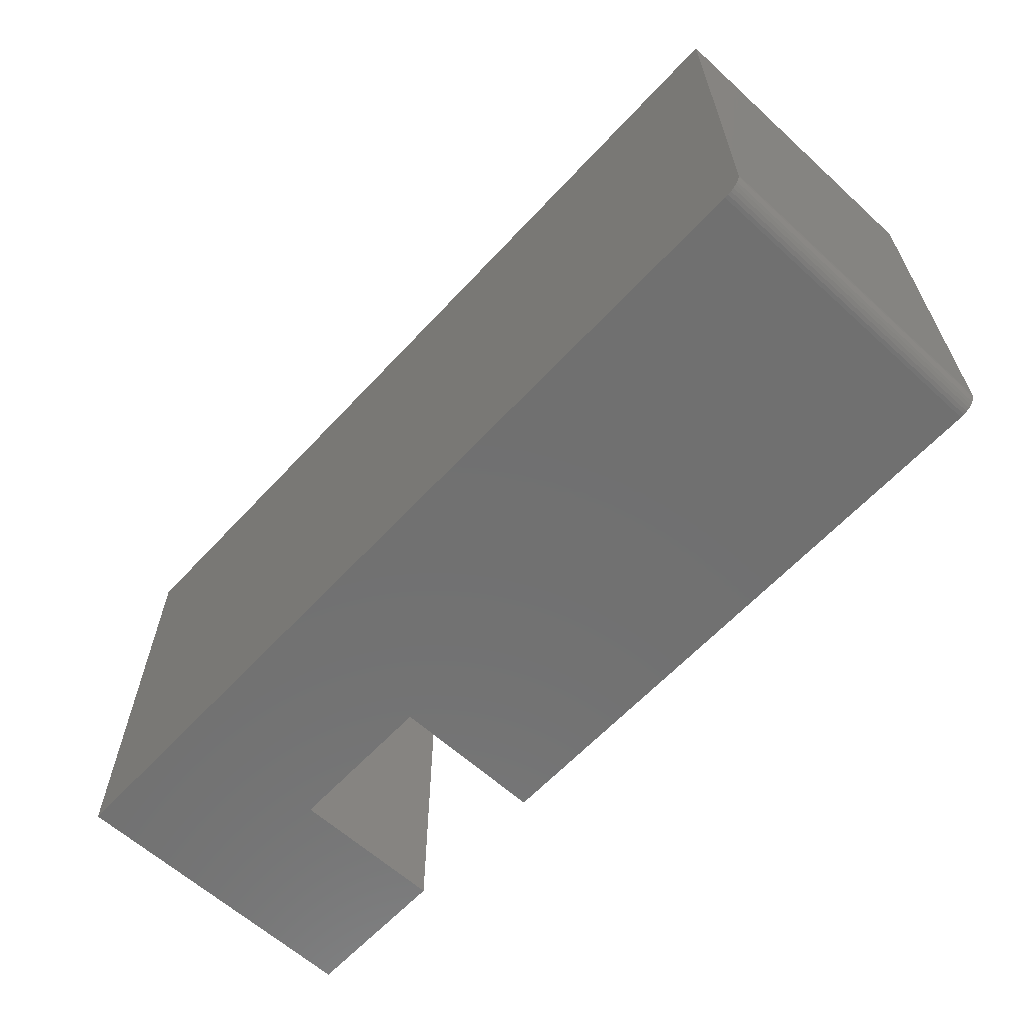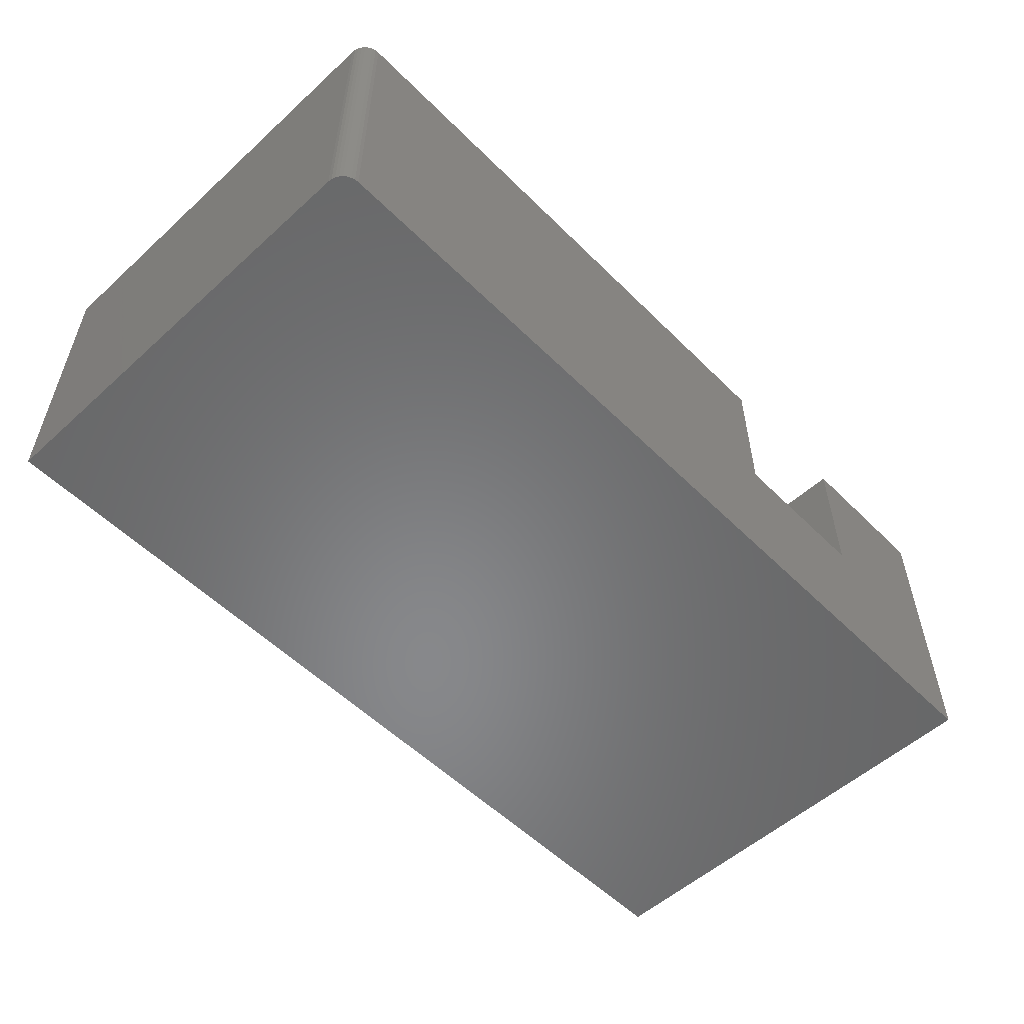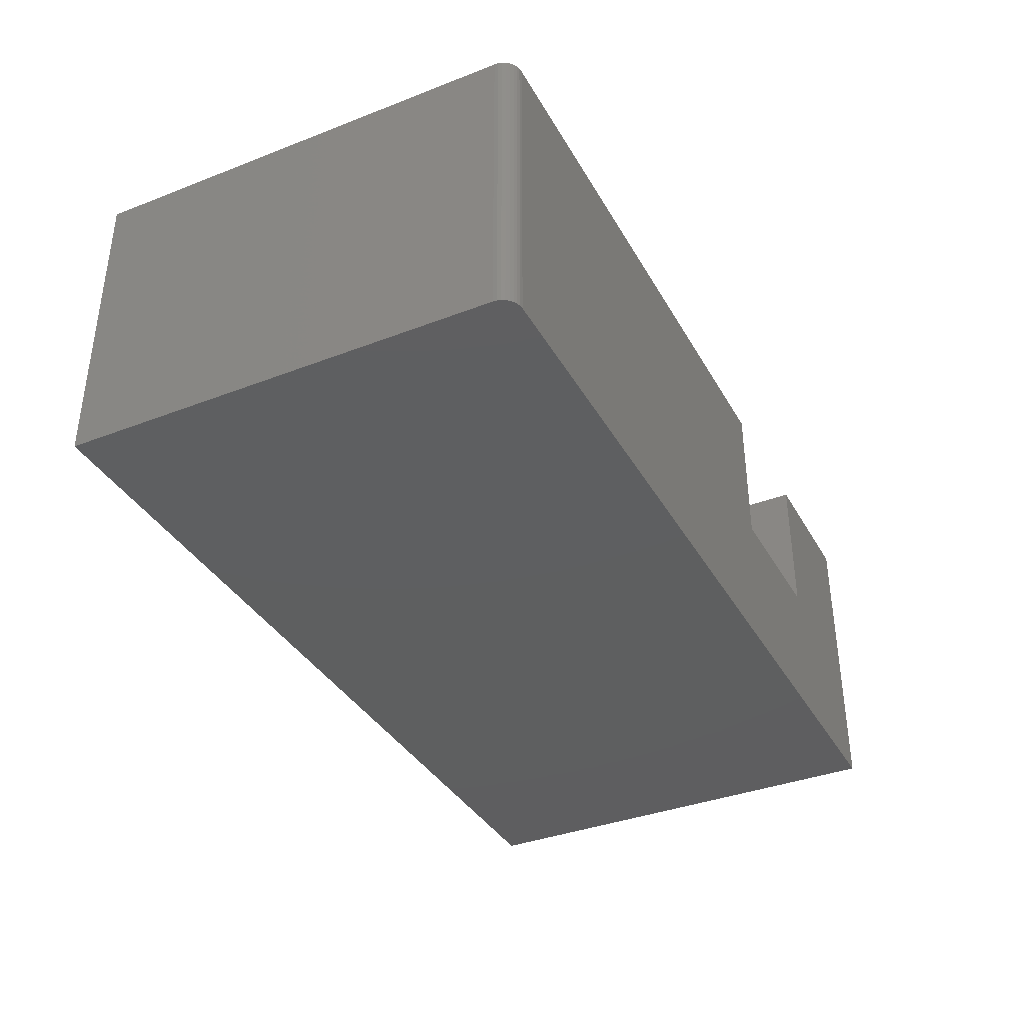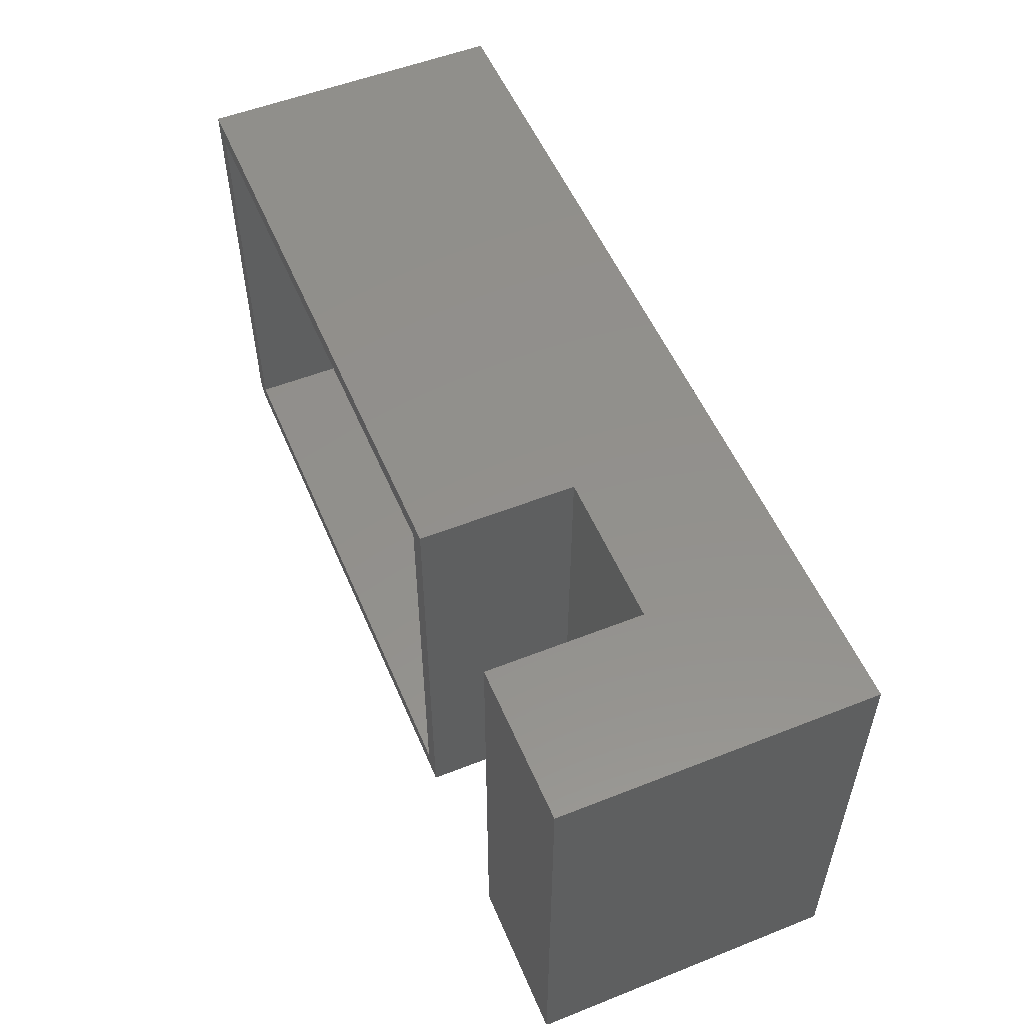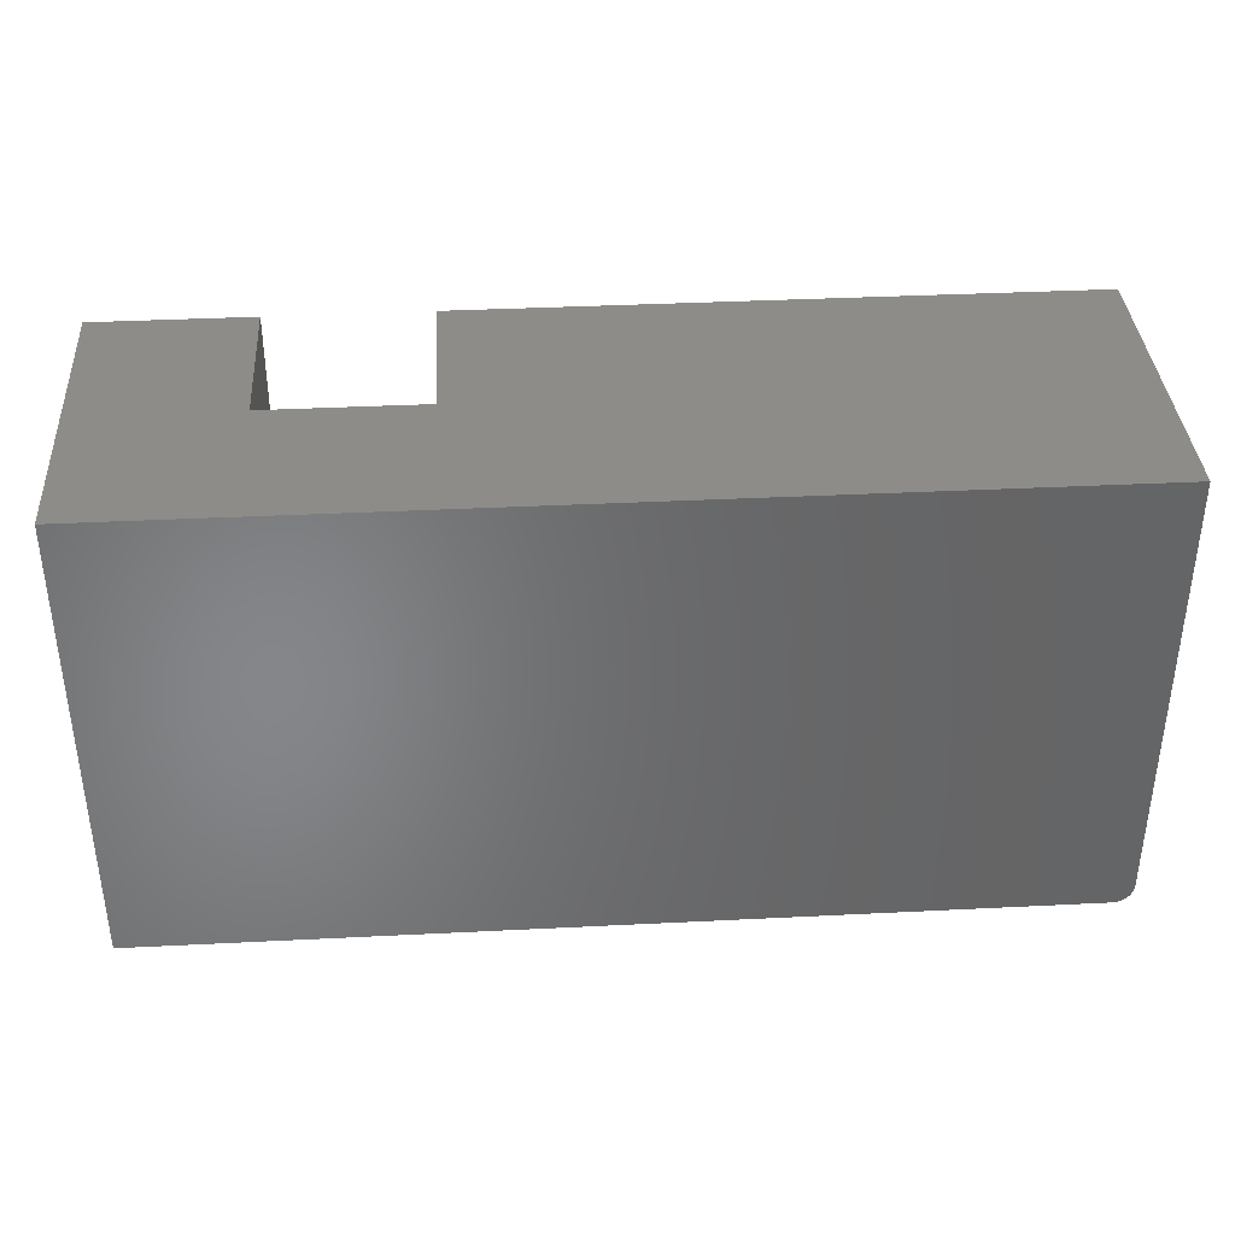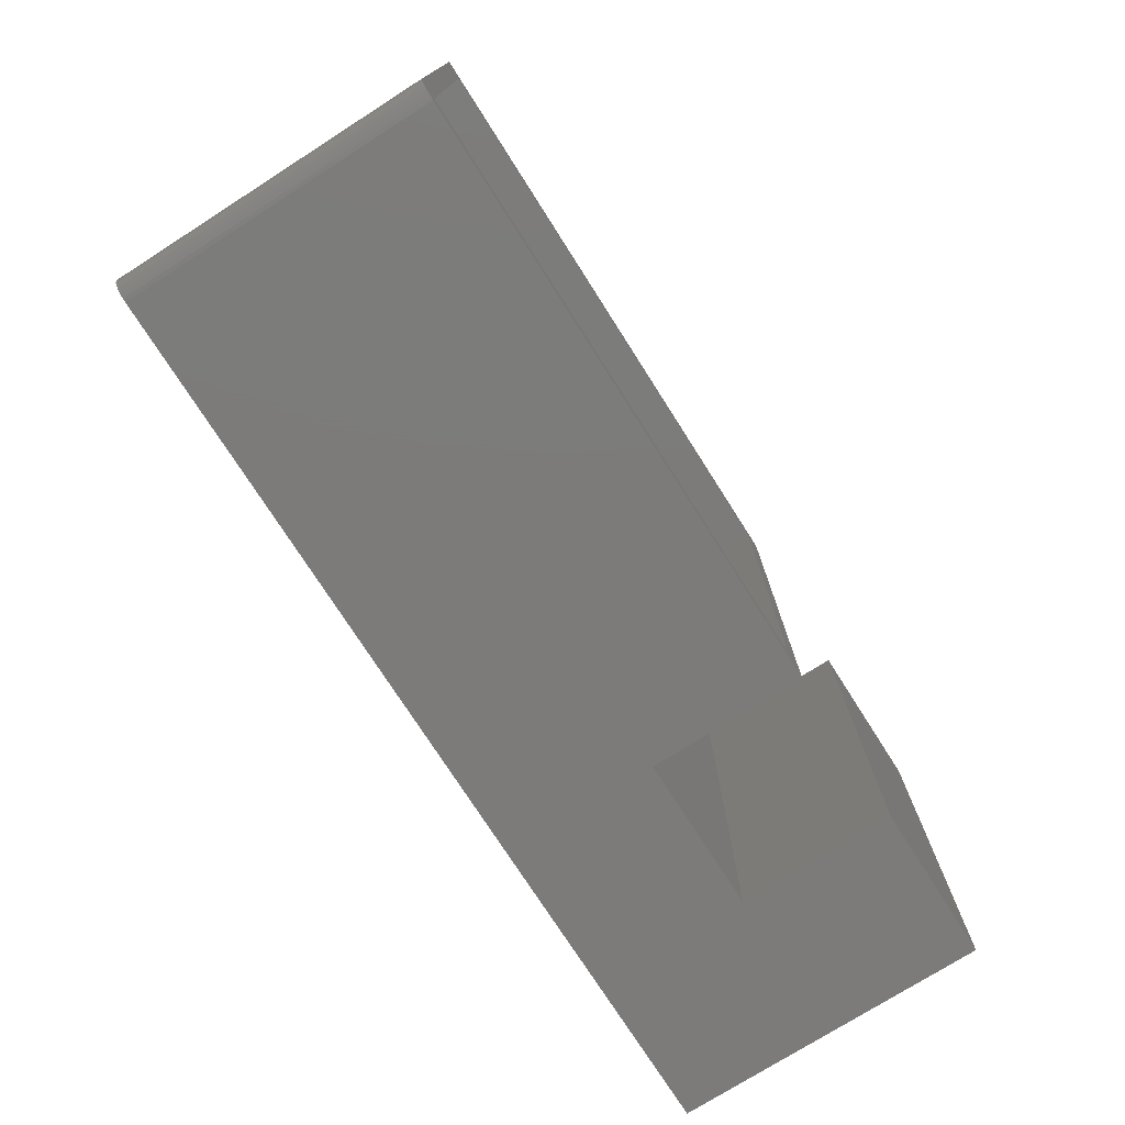
<metadata>
{"format":"stl","ext":"stl","renderer":"f3d","projection":"perspective","resolution":1024,"background":"white","views":[{"elev":-62.3,"azim":-132.7,"up":"+Y"},{"elev":-54.5,"azim":-46.2,"up":"+Z"},{"elev":-36.9,"azim":-63.5,"up":"+Z"},{"elev":53.9,"azim":67.2,"up":"+Y"},{"elev":37.2,"azim":176.3,"up":"+Y"},{"elev":-74.9,"azim":-57.5,"up":"+Y"}]}
</metadata>
<code>
# stl→obj: 48 verts, 92 faces
v 0 -0.3594 0
v 0 0 0
v 0.009646 -0.3738 -5.906e-19
v 0.75 0 -4.592e-17
v 0.75 -0.375 -4.592e-17
v 0.01562 -0.375 -9.568e-19
v 0.01258 -0.3747 -7.701e-19
v 0.0003002 -0.3624 -1.838e-20
v 0.006944 -0.3724 -4.252e-19
v 0.004576 -0.3704 -2.802e-19
v 0.002633 -0.3681 -1.612e-19
v 0.001189 -0.3654 -7.283e-20
v 1.547e-17 0 0.2526
v 0 -0.3594 0.2526
v 0.75 -0.375 0.2526
v 0.6237 -0.375 0.2526
v 0.6237 -0.375 0.1263
v 0.4974 -0.375 0.1263
v 0.01562 -0.375 0.2526
v 0.4974 -0.375 0.2526
v 0.0003002 -0.3624 0.2526
v 0.001189 -0.3654 0.2526
v 0.01562 -0.3594 0.2526
v 0.01562 -0.01562 0.2526
v 0.002633 -0.3681 0.2526
v 0.004576 -0.3704 0.2526
v 0.006944 -0.3724 0.2526
v 0.009646 -0.3738 0.2526
v 0.01258 -0.3747 0.2526
v 0.4817 -0.3594 0.2526
v 0.4817 -0.01562 0.2526
v 0.4974 0 0.2526
v 0.4817 -0.01562 0.1107
v 0.4817 -0.3594 0.1107
v 0.01562 -0.01562 0.01562
v 0.01562 -0.3594 0.01562
v 0.7344 -0.01562 0.01562
v 0.6393 -0.01562 0.1107
v 0.6393 -0.01562 0.237
v 0.7344 -0.01562 0.237
v 0.6393 -0.3594 0.1107
v 0.7344 -0.3594 0.01562
v 0.6393 -0.3594 0.237
v 0.7344 -0.3594 0.237
v 0.6237 0 0.2526
v 0.75 0 0.2526
v 0.6237 0 0.1263
v 0.4974 0 0.1263
f 1 2 3
f 4 5 6
f 4 6 7
f 4 7 3
f 4 3 2
f 8 1 3
f 8 3 9
f 8 9 10
f 8 10 11
f 8 11 12
f 13 2 14
f 14 2 1
f 15 16 5
f 5 16 17
f 5 17 6
f 6 17 18
f 6 18 19
f 19 18 20
f 14 21 22
f 14 22 23
f 14 23 24
f 14 24 13
f 23 22 25
f 23 25 26
f 23 26 27
f 23 27 28
f 23 28 29
f 23 29 19
f 23 19 20
f 23 20 30
f 30 20 31
f 31 20 32
f 31 32 24
f 24 32 13
f 14 1 21
f 21 1 8
f 21 8 22
f 22 8 12
f 22 12 25
f 25 12 11
f 25 11 26
f 26 11 10
f 26 10 27
f 27 10 9
f 27 9 28
f 28 9 3
f 28 3 29
f 29 3 7
f 29 7 19
f 19 7 6
f 33 34 31
f 31 34 30
f 24 23 35
f 35 23 36
f 35 37 38
f 35 38 33
f 35 33 31
f 35 31 24
f 39 38 40
f 40 38 37
f 36 23 30
f 36 30 34
f 36 34 41
f 36 41 42
f 43 44 41
f 41 44 42
f 36 42 35
f 35 42 37
f 37 42 40
f 40 42 44
f 40 44 39
f 39 44 43
f 39 43 38
f 38 43 41
f 38 41 33
f 33 41 34
f 4 45 46
f 45 4 47
f 47 4 2
f 47 2 48
f 48 2 13
f 48 13 32
f 48 32 18
f 18 32 20
f 47 48 17
f 17 48 18
f 45 47 16
f 16 47 17
f 15 46 16
f 16 46 45
f 4 46 5
f 5 46 15

</code>
